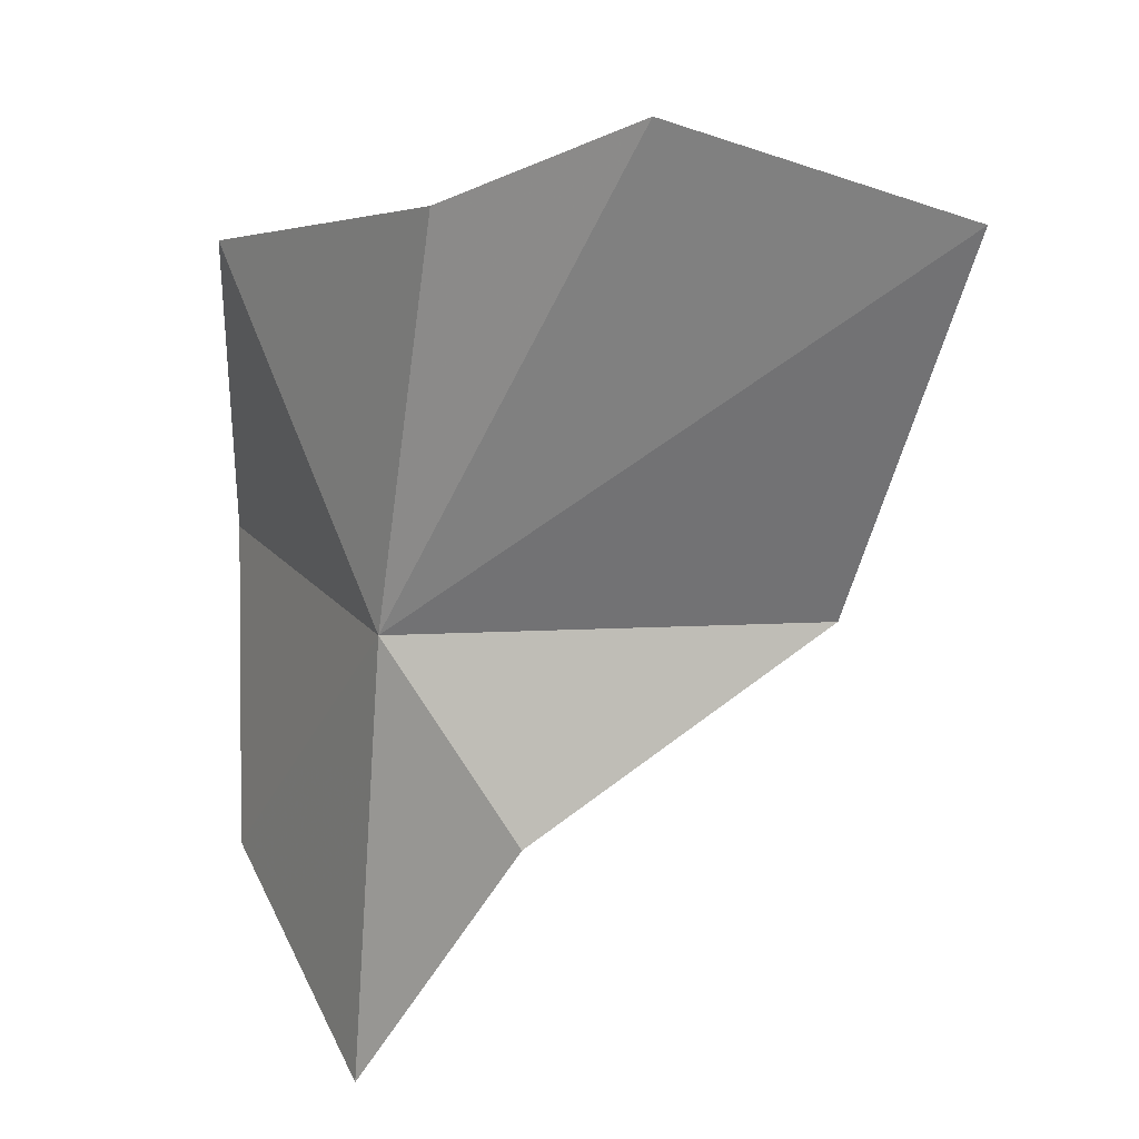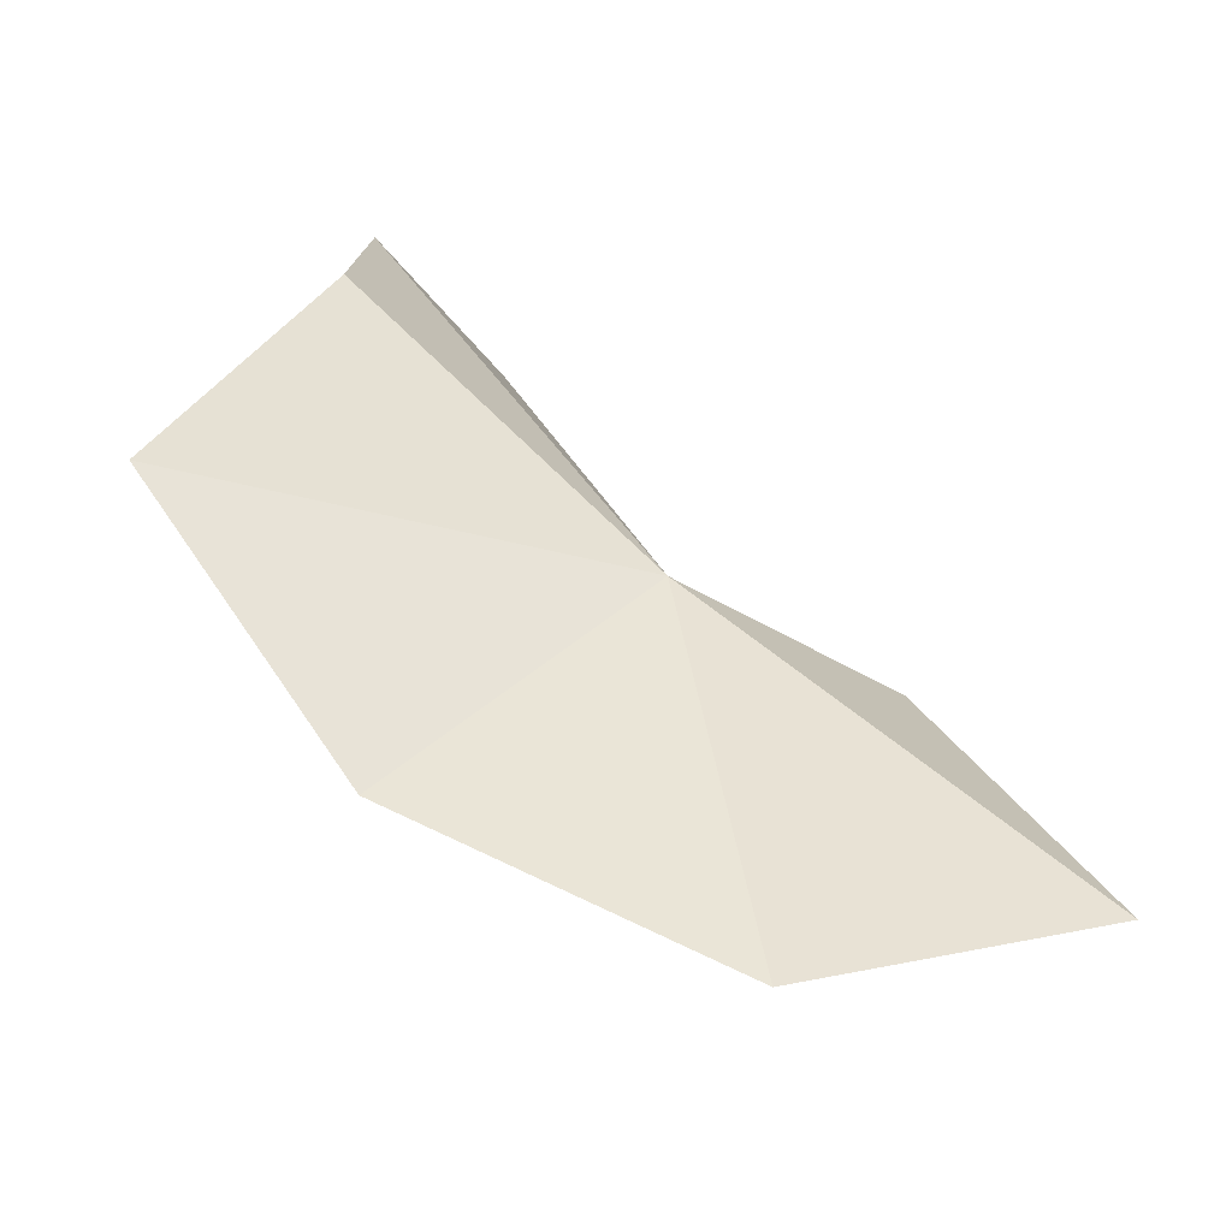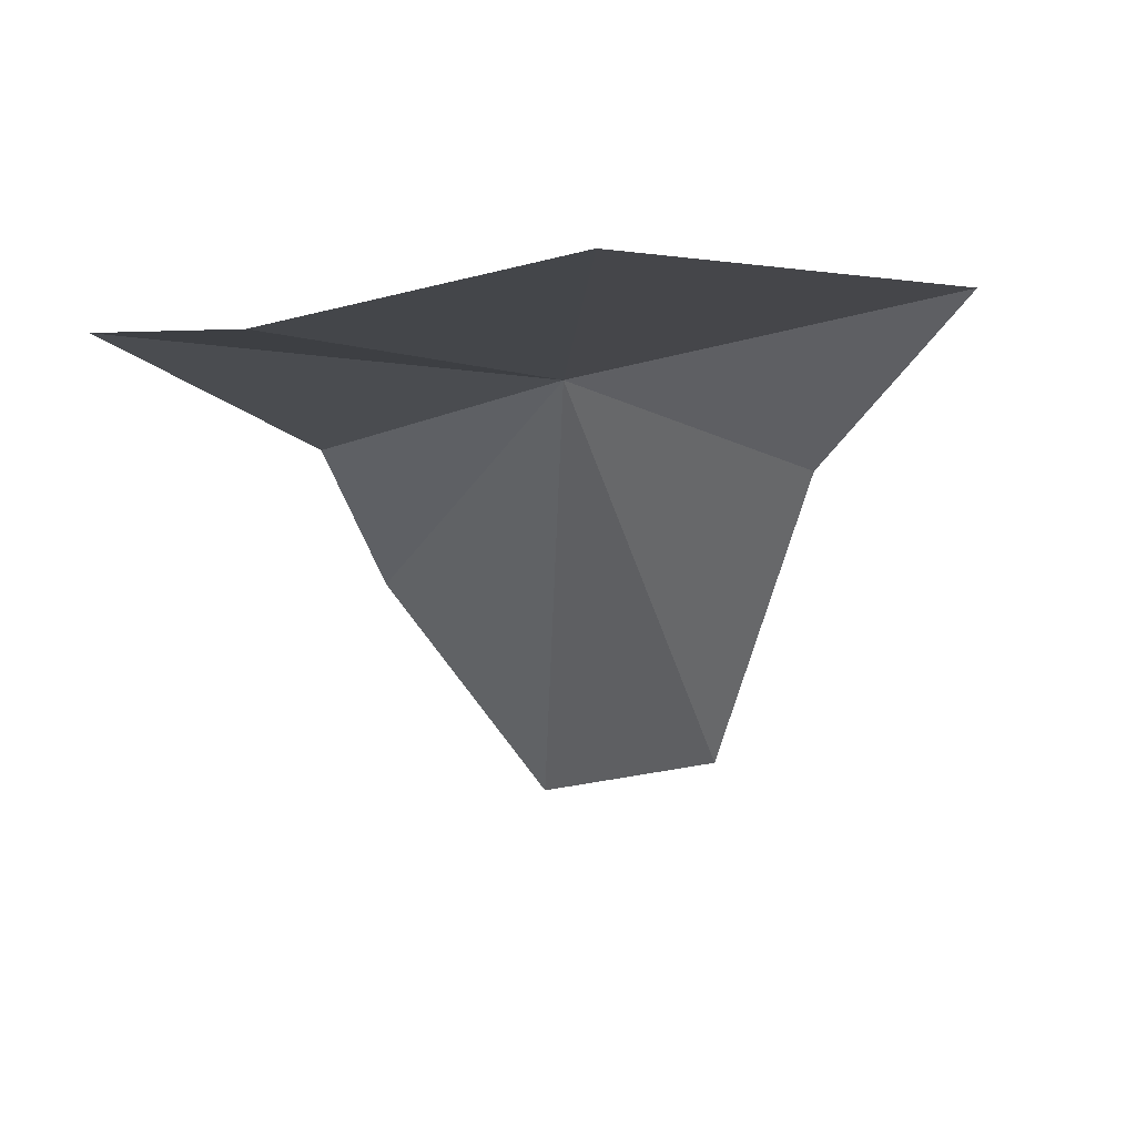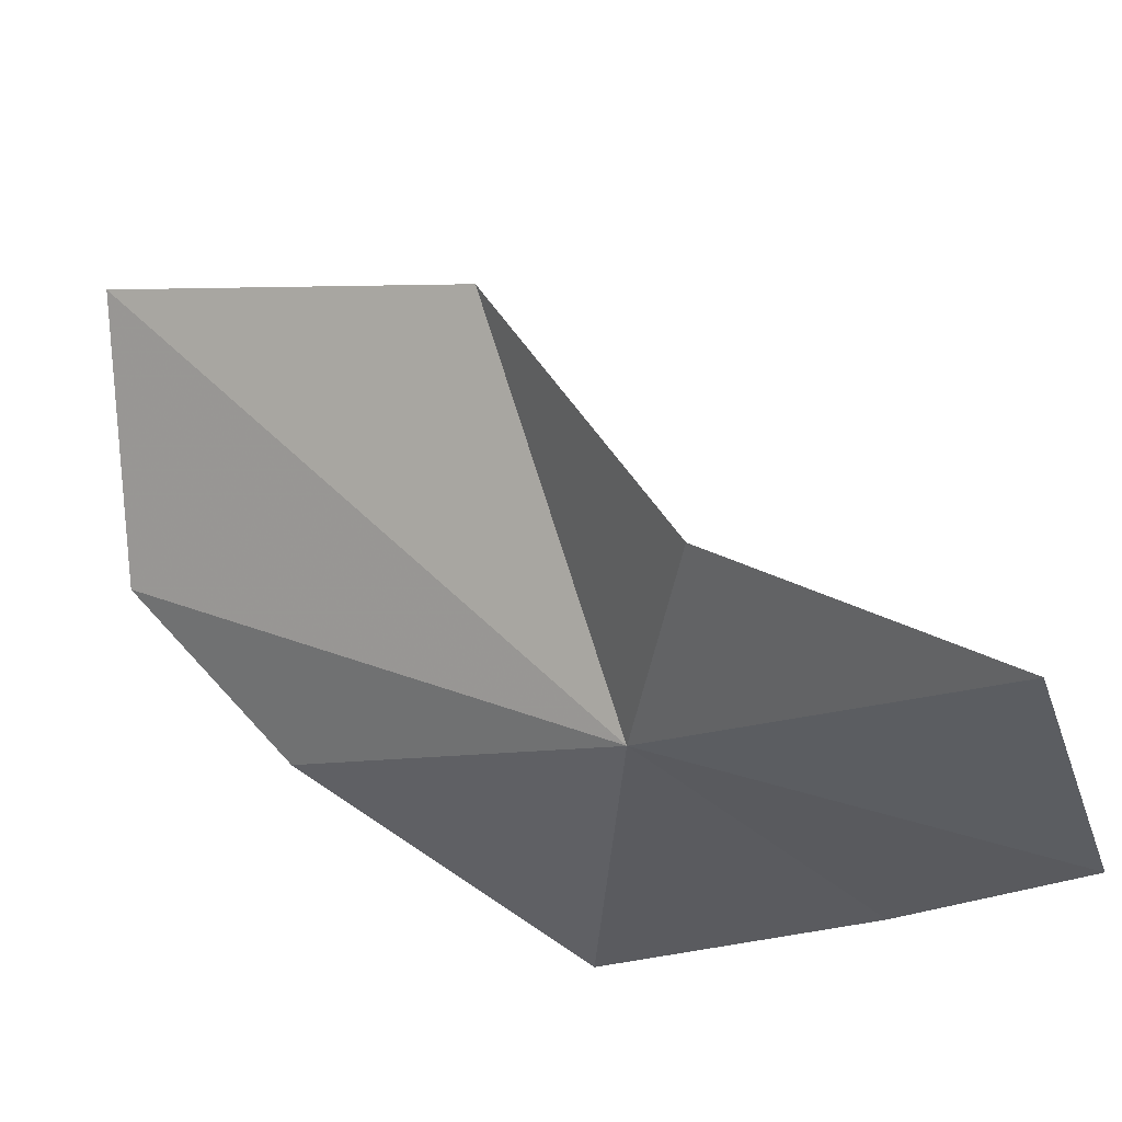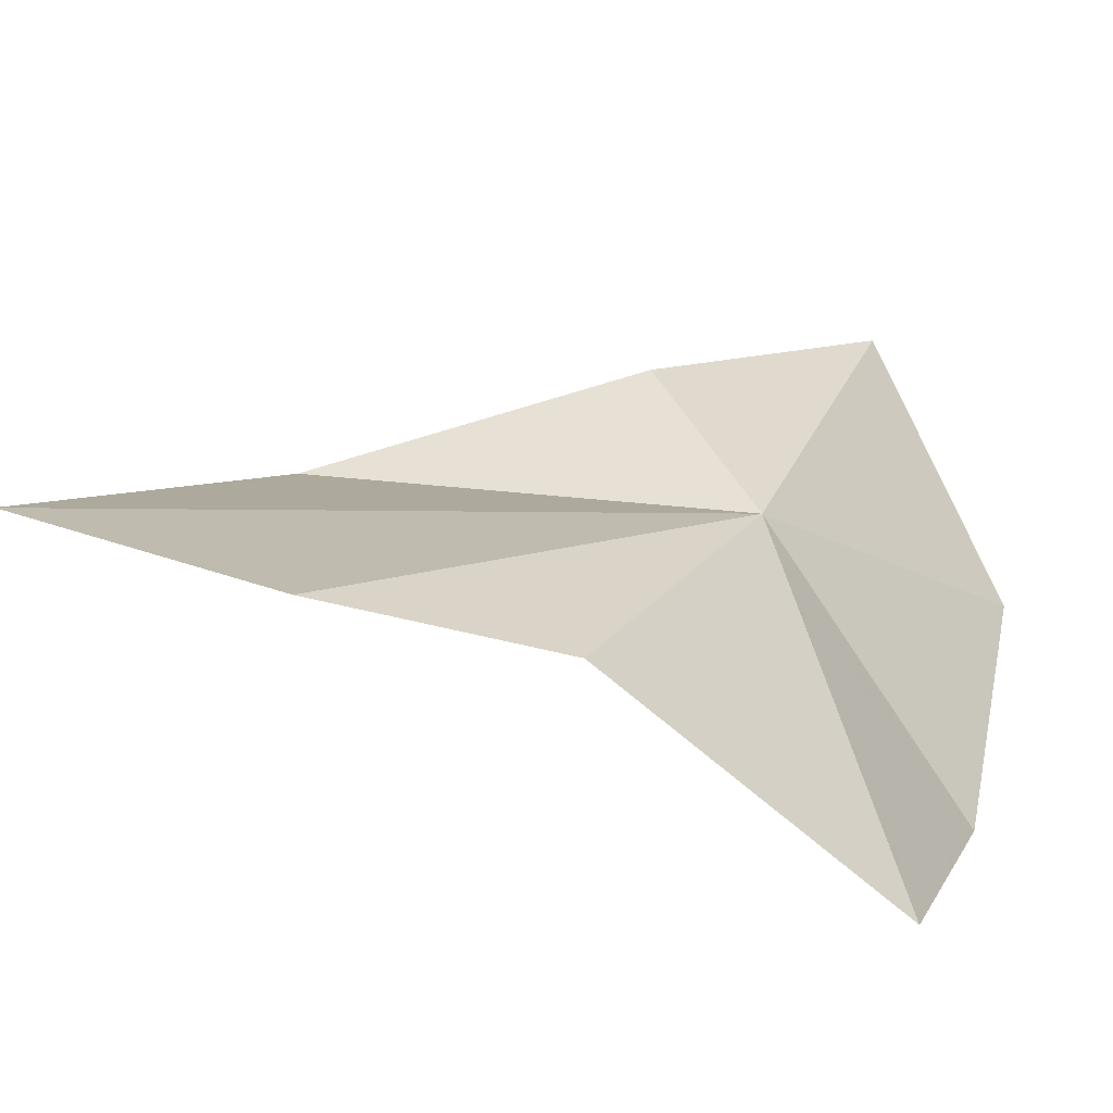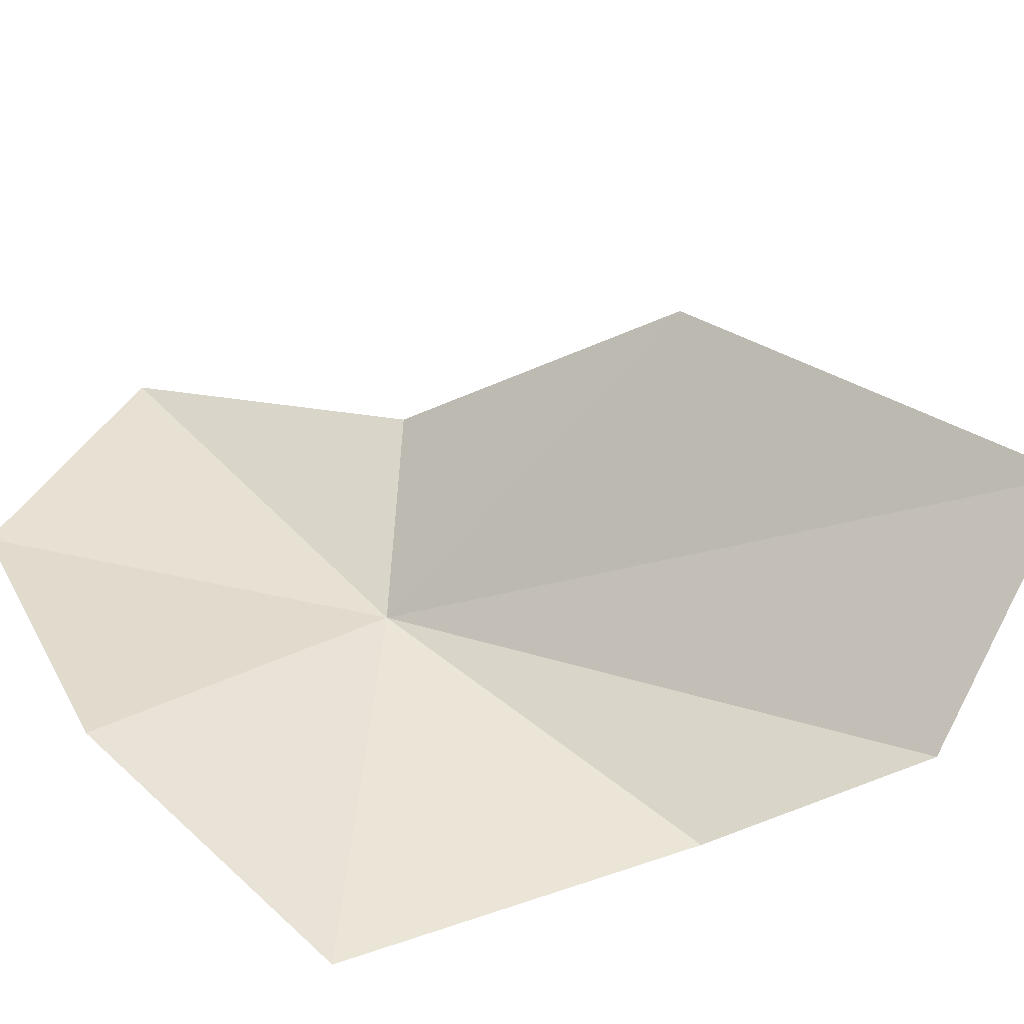
<metadata>
{"format":"obj","ext":"obj","renderer":"f3d","projection":"perspective","resolution":1024,"background":"white","views":[{"elev":66.2,"azim":-5.7,"up":"+Y"},{"elev":-20.4,"azim":-92.1,"up":"+Y"},{"elev":-74.0,"azim":-78.0,"up":"+Y"},{"elev":73.4,"azim":-97.5,"up":"+Z"},{"elev":-27.2,"azim":-164.5,"up":"+Z"},{"elev":-64.0,"azim":57.3,"up":"+Z"}]}
</metadata>
<code>
v -11.88 -24.94 18.83
v -7.112 -17.26 14.37
v -2.525 -17.56 16.47
v -4.621 -23.58 19.89
v -10.42 -19.61 14.1
v -9.885 -25.98 22.37
v -14.05 -24.24 11.59
v -13.04 -30.1 24.87
v -14.37 -28.93 14.78
v -14.88 -31.47 19.92
f 1 3 2
f 1 4 3
f 1 2 5
f 1 6 4
f 1 5 7
f 1 8 6
f 1 7 9
f 1 10 8
f 1 9 10

</code>
